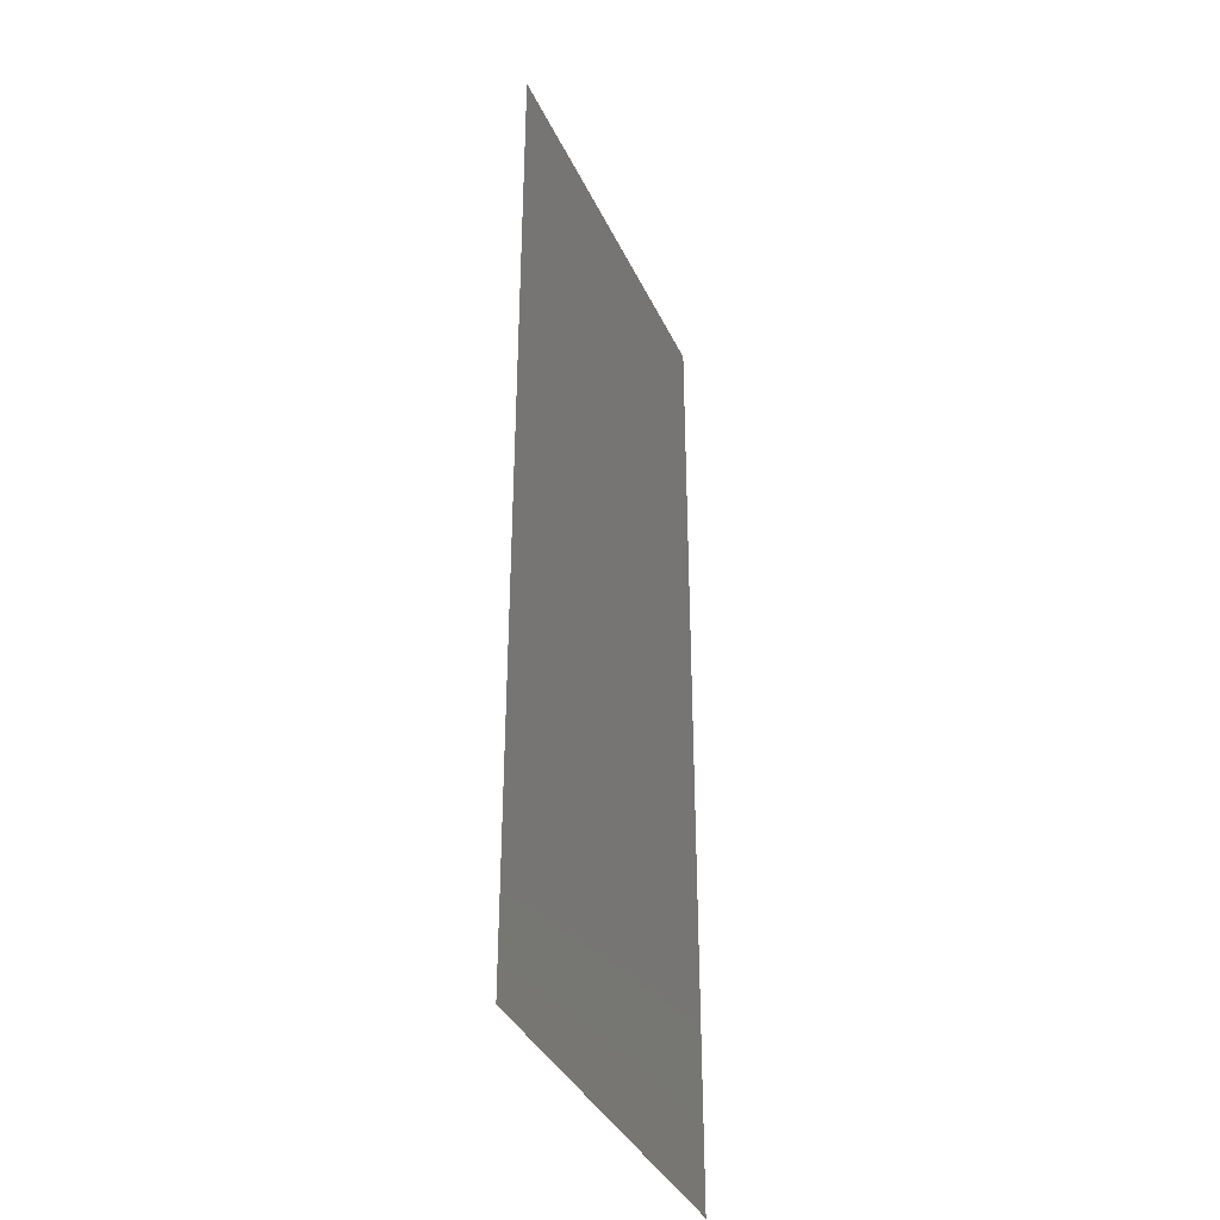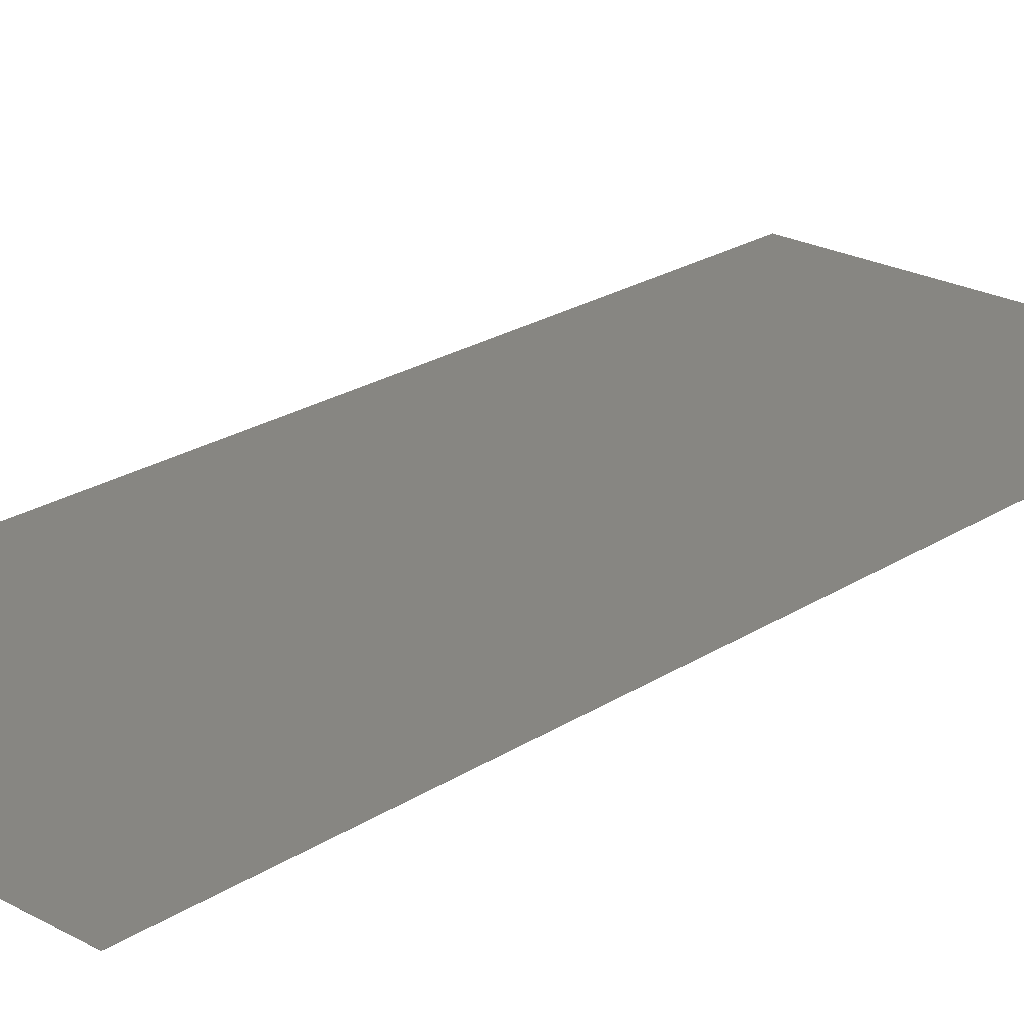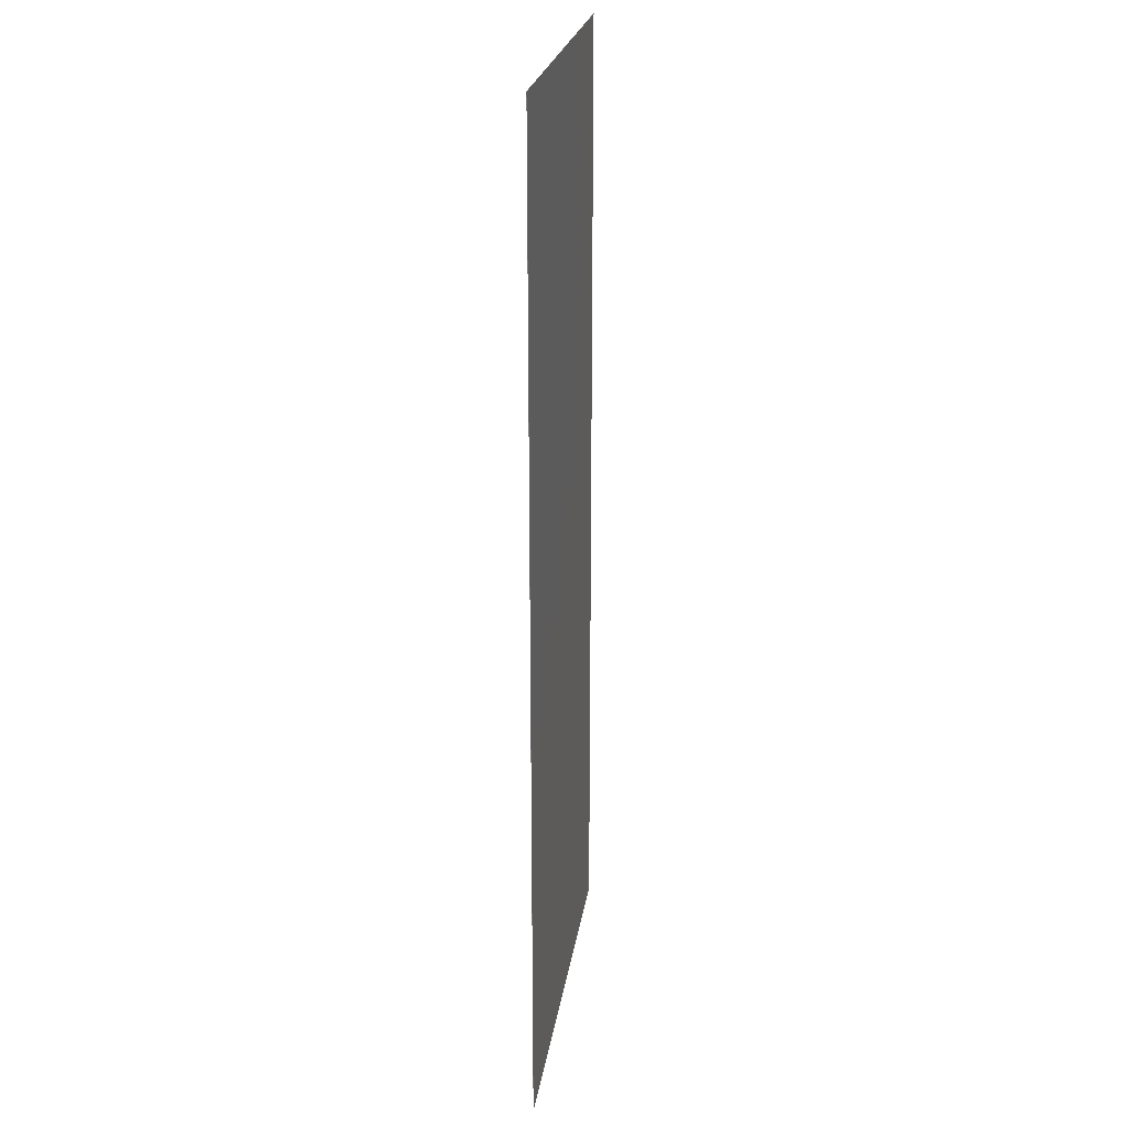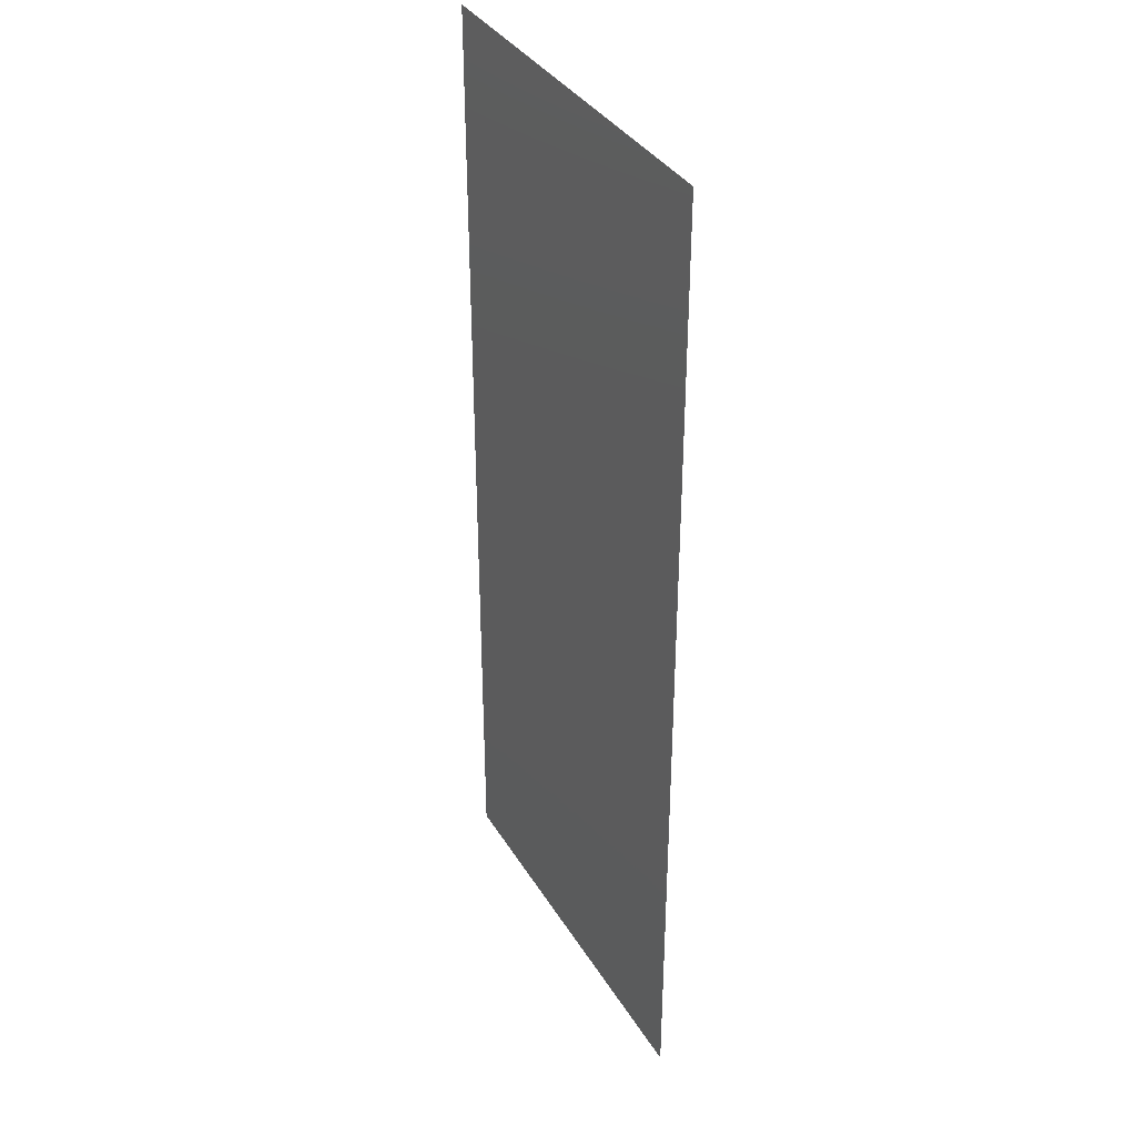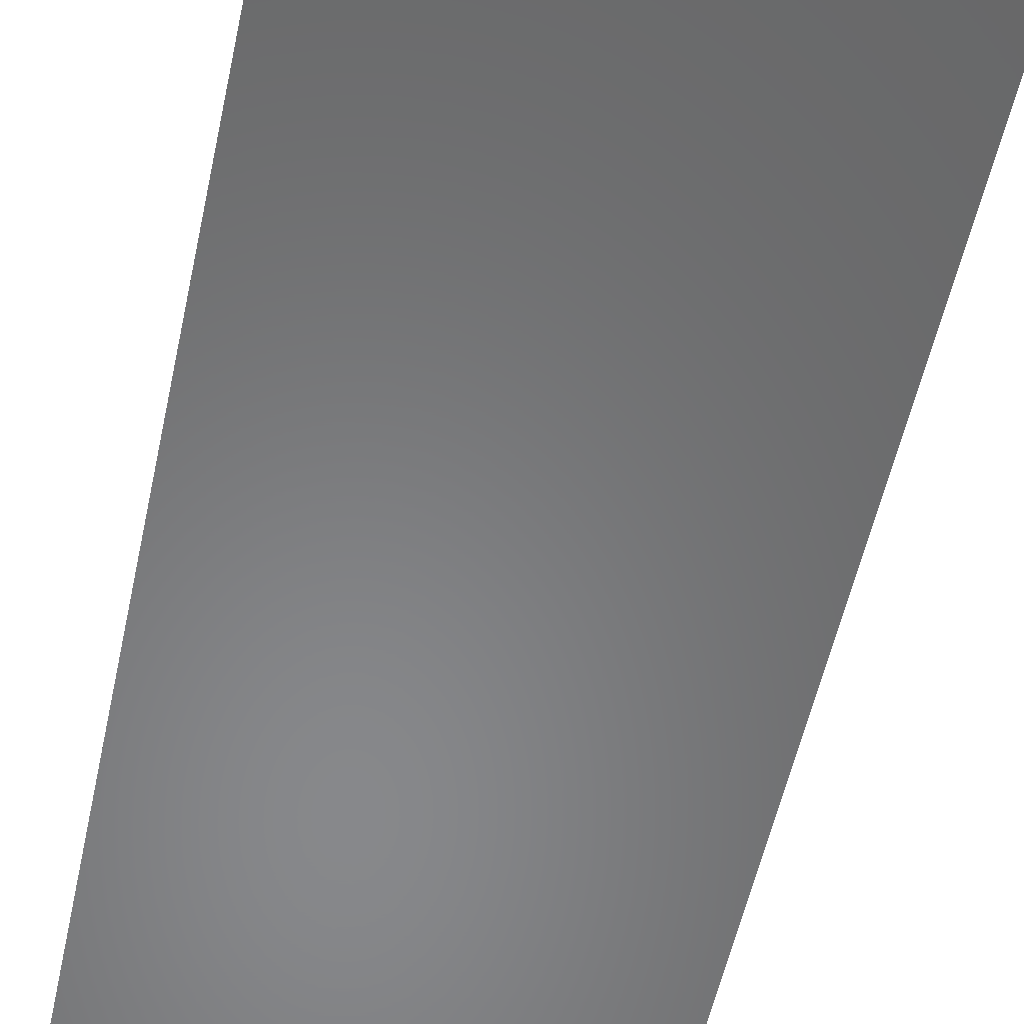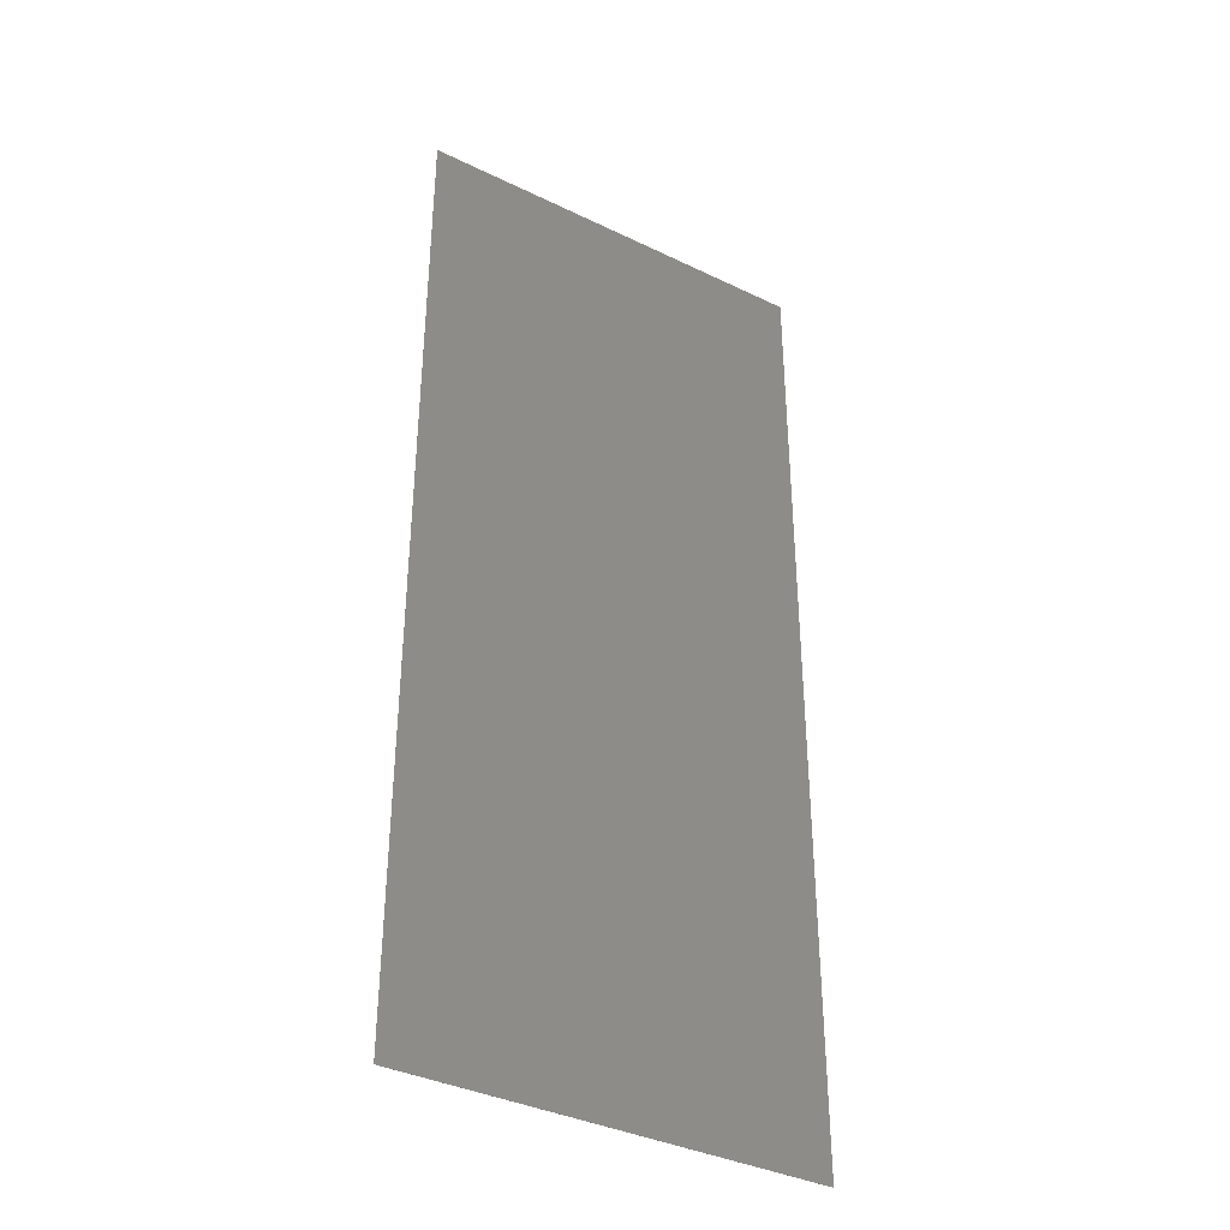
<metadata>
{"format":"stl","ext":"stl","renderer":"f3d","projection":"perspective","resolution":1024,"background":"white","views":[{"elev":-37.4,"azim":112.9,"up":"+Y"},{"elev":23.0,"azim":-137.3,"up":"+Z"},{"elev":23.0,"azim":98.2,"up":"+Y"},{"elev":36.3,"azim":62.4,"up":"+Y"},{"elev":-54.6,"azim":168.0,"up":"+Z"},{"elev":-37.5,"azim":148.2,"up":"+Y"}]}
</metadata>
<code>
# stl→obj: 242 verts, 480 faces
v 0 1.2 0
v 0.5 1.2 0
v 0 0 0
v 0 2.4 0
v 0.5 2.4 0
v 0 3.6 0
v 0.5 3.6 0
v 0 4.8 0
v 0.5 4.8 0
v 0 6 0
v 0.5 6 0
v 0 7.2 0
v 0.5 7.2 0
v 0 8.4 0
v 0.5 8.4 0
v 0 9.6 0
v 0.5 9.6 0
v 0 10.8 0
v 0.5 10.8 0
v 0 12 0
v 0.5 12 0
v 1 1.2 0
v 0.5 0 0
v 1 2.4 0
v 1 3.6 0
v 1 4.8 0
v 1 6 0
v 1 7.2 0
v 1 8.4 0
v 1 9.6 0
v 1 10.8 0
v 1 12 0
v 1.5 1.2 0
v 1 0 0
v 1.5 2.4 0
v 1.5 3.6 0
v 1.5 4.8 0
v 1.5 6 0
v 1.5 7.2 0
v 1.5 8.4 0
v 1.5 9.6 0
v 1.5 10.8 0
v 1.5 12 0
v 2 1.2 0
v 1.5 0 0
v 2 2.4 0
v 2 3.6 0
v 2 4.8 0
v 2 6 0
v 2 7.2 0
v 2 8.4 0
v 2 9.6 0
v 2 10.8 0
v 2 12 0
v 2.5 1.2 0
v 2 0 0
v 2.5 2.4 0
v 2.5 3.6 0
v 2.5 4.8 0
v 2.5 6 0
v 2.5 7.2 0
v 2.5 8.4 0
v 2.5 9.6 0
v 2.5 10.8 0
v 2.5 12 0
v 3 1.2 0
v 2.5 0 0
v 3 2.4 0
v 3 3.6 0
v 3 4.8 0
v 3 6 0
v 3 7.2 0
v 3 8.4 0
v 3 9.6 0
v 3 10.8 0
v 3 12 0
v 3.5 1.2 0
v 3 0 0
v 3.5 2.4 0
v 3.5 3.6 0
v 3.5 4.8 0
v 3.5 6 0
v 3.5 7.2 0
v 3.5 8.4 0
v 3.5 9.6 0
v 3.5 10.8 0
v 3.5 12 0
v 4 1.2 0
v 3.5 0 0
v 4 2.4 0
v 4 3.6 0
v 4 4.8 0
v 4 6 0
v 4 7.2 0
v 4 8.4 0
v 4 9.6 0
v 4 10.8 0
v 4 12 0
v 4.5 1.2 0
v 4 0 0
v 4.5 2.4 0
v 4.5 3.6 0
v 4.5 4.8 0
v 4.5 6 0
v 4.5 7.2 0
v 4.5 8.4 0
v 4.5 9.6 0
v 4.5 10.8 0
v 4.5 12 0
v 5 1.2 0
v 4.5 0 0
v 5 2.4 0
v 5 3.6 0
v 5 4.8 0
v 5 6 0
v 5 7.2 0
v 5 8.4 0
v 5 9.6 0
v 5 10.8 0
v 5 12 0
v 5 0 0
v 0 0 -0.001
v 0.5 1.2 -0.001
v 0 1.2 -0.001
v 0.5 2.4 -0.001
v 0 2.4 -0.001
v 0.5 3.6 -0.001
v 0 3.6 -0.001
v 0.5 4.8 -0.001
v 0 4.8 -0.001
v 0.5 6 -0.001
v 0 6 -0.001
v 0.5 7.2 -0.001
v 0 7.2 -0.001
v 0.5 8.4 -0.001
v 0 8.4 -0.001
v 0.5 9.6 -0.001
v 0 9.6 -0.001
v 0.5 10.8 -0.001
v 0 10.8 -0.001
v 0.5 12 -0.001
v 0 12 -0.001
v 0.5 0 -0.001
v 1 1.2 -0.001
v 1 2.4 -0.001
v 1 3.6 -0.001
v 1 4.8 -0.001
v 1 6 -0.001
v 1 7.2 -0.001
v 1 8.4 -0.001
v 1 9.6 -0.001
v 1 10.8 -0.001
v 1 12 -0.001
v 1 0 -0.001
v 1.5 1.2 -0.001
v 1.5 2.4 -0.001
v 1.5 3.6 -0.001
v 1.5 4.8 -0.001
v 1.5 6 -0.001
v 1.5 7.2 -0.001
v 1.5 8.4 -0.001
v 1.5 9.6 -0.001
v 1.5 10.8 -0.001
v 1.5 12 -0.001
v 1.5 0 -0.001
v 2 1.2 -0.001
v 2 2.4 -0.001
v 2 3.6 -0.001
v 2 4.8 -0.001
v 2 6 -0.001
v 2 7.2 -0.001
v 2 8.4 -0.001
v 2 9.6 -0.001
v 2 10.8 -0.001
v 2 12 -0.001
v 2 0 -0.001
v 2.5 1.2 -0.001
v 2.5 2.4 -0.001
v 2.5 3.6 -0.001
v 2.5 4.8 -0.001
v 2.5 6 -0.001
v 2.5 7.2 -0.001
v 2.5 8.4 -0.001
v 2.5 9.6 -0.001
v 2.5 10.8 -0.001
v 2.5 12 -0.001
v 2.5 0 -0.001
v 3 1.2 -0.001
v 3 2.4 -0.001
v 3 3.6 -0.001
v 3 4.8 -0.001
v 3 6 -0.001
v 3 7.2 -0.001
v 3 8.4 -0.001
v 3 9.6 -0.001
v 3 10.8 -0.001
v 3 12 -0.001
v 3 0 -0.001
v 3.5 1.2 -0.001
v 3.5 2.4 -0.001
v 3.5 3.6 -0.001
v 3.5 4.8 -0.001
v 3.5 6 -0.001
v 3.5 7.2 -0.001
v 3.5 8.4 -0.001
v 3.5 9.6 -0.001
v 3.5 10.8 -0.001
v 3.5 12 -0.001
v 3.5 0 -0.001
v 4 1.2 -0.001
v 4 2.4 -0.001
v 4 3.6 -0.001
v 4 4.8 -0.001
v 4 6 -0.001
v 4 7.2 -0.001
v 4 8.4 -0.001
v 4 9.6 -0.001
v 4 10.8 -0.001
v 4 12 -0.001
v 4 0 -0.001
v 4.5 1.2 -0.001
v 4.5 2.4 -0.001
v 4.5 3.6 -0.001
v 4.5 4.8 -0.001
v 4.5 6 -0.001
v 4.5 7.2 -0.001
v 4.5 8.4 -0.001
v 4.5 9.6 -0.001
v 4.5 10.8 -0.001
v 4.5 12 -0.001
v 4.5 0 -0.001
v 5 1.2 -0.001
v 5 2.4 -0.001
v 5 3.6 -0.001
v 5 4.8 -0.001
v 5 6 -0.001
v 5 7.2 -0.001
v 5 8.4 -0.001
v 5 9.6 -0.001
v 5 10.8 -0.001
v 5 12 -0.001
v 5 0 -0.001
f 1 2 3
f 4 5 1
f 6 7 4
f 8 9 6
f 10 11 8
f 12 13 10
f 14 15 12
f 16 17 14
f 18 19 16
f 20 21 18
f 2 22 23
f 5 24 2
f 7 25 5
f 9 26 7
f 11 27 9
f 13 28 11
f 15 29 13
f 17 30 15
f 19 31 17
f 21 32 19
f 22 33 34
f 24 35 22
f 25 36 24
f 26 37 25
f 27 38 26
f 28 39 27
f 29 40 28
f 30 41 29
f 31 42 30
f 32 43 31
f 33 44 45
f 35 46 33
f 36 47 35
f 37 48 36
f 38 49 37
f 39 50 38
f 40 51 39
f 41 52 40
f 42 53 41
f 43 54 42
f 44 55 56
f 46 57 44
f 47 58 46
f 48 59 47
f 49 60 48
f 50 61 49
f 51 62 50
f 52 63 51
f 53 64 52
f 54 65 53
f 55 66 67
f 57 68 55
f 58 69 57
f 59 70 58
f 60 71 59
f 61 72 60
f 62 73 61
f 63 74 62
f 64 75 63
f 65 76 64
f 66 77 78
f 68 79 66
f 69 80 68
f 70 81 69
f 71 82 70
f 72 83 71
f 73 84 72
f 74 85 73
f 75 86 74
f 76 87 75
f 77 88 89
f 79 90 77
f 80 91 79
f 81 92 80
f 82 93 81
f 83 94 82
f 84 95 83
f 85 96 84
f 86 97 85
f 87 98 86
f 88 99 100
f 90 101 88
f 91 102 90
f 92 103 91
f 93 104 92
f 94 105 93
f 95 106 94
f 96 107 95
f 97 108 96
f 98 109 97
f 99 110 111
f 101 112 99
f 102 113 101
f 103 114 102
f 104 115 103
f 105 116 104
f 106 117 105
f 107 118 106
f 108 119 107
f 109 120 108
f 2 23 3
f 5 2 1
f 7 5 4
f 9 7 6
f 11 9 8
f 13 11 10
f 15 13 12
f 17 15 14
f 19 17 16
f 21 19 18
f 22 34 23
f 24 22 2
f 25 24 5
f 26 25 7
f 27 26 9
f 28 27 11
f 29 28 13
f 30 29 15
f 31 30 17
f 32 31 19
f 33 45 34
f 35 33 22
f 36 35 24
f 37 36 25
f 38 37 26
f 39 38 27
f 40 39 28
f 41 40 29
f 42 41 30
f 43 42 31
f 44 56 45
f 46 44 33
f 47 46 35
f 48 47 36
f 49 48 37
f 50 49 38
f 51 50 39
f 52 51 40
f 53 52 41
f 54 53 42
f 55 67 56
f 57 55 44
f 58 57 46
f 59 58 47
f 60 59 48
f 61 60 49
f 62 61 50
f 63 62 51
f 64 63 52
f 65 64 53
f 66 78 67
f 68 66 55
f 69 68 57
f 70 69 58
f 71 70 59
f 72 71 60
f 73 72 61
f 74 73 62
f 75 74 63
f 76 75 64
f 77 89 78
f 79 77 66
f 80 79 68
f 81 80 69
f 82 81 70
f 83 82 71
f 84 83 72
f 85 84 73
f 86 85 74
f 87 86 75
f 88 100 89
f 90 88 77
f 91 90 79
f 92 91 80
f 93 92 81
f 94 93 82
f 95 94 83
f 96 95 84
f 97 96 85
f 98 97 86
f 99 111 100
f 101 99 88
f 102 101 90
f 103 102 91
f 104 103 92
f 105 104 93
f 106 105 94
f 107 106 95
f 108 107 96
f 109 108 97
f 110 121 111
f 112 110 99
f 113 112 101
f 114 113 102
f 115 114 103
f 116 115 104
f 117 116 105
f 118 117 106
f 119 118 107
f 120 119 108
f 122 123 124
f 124 125 126
f 126 127 128
f 128 129 130
f 130 131 132
f 132 133 134
f 134 135 136
f 136 137 138
f 138 139 140
f 140 141 142
f 143 144 123
f 123 145 125
f 125 146 127
f 127 147 129
f 129 148 131
f 131 149 133
f 133 150 135
f 135 151 137
f 137 152 139
f 139 153 141
f 154 155 144
f 144 156 145
f 145 157 146
f 146 158 147
f 147 159 148
f 148 160 149
f 149 161 150
f 150 162 151
f 151 163 152
f 152 164 153
f 165 166 155
f 155 167 156
f 156 168 157
f 157 169 158
f 158 170 159
f 159 171 160
f 160 172 161
f 161 173 162
f 162 174 163
f 163 175 164
f 176 177 166
f 166 178 167
f 167 179 168
f 168 180 169
f 169 181 170
f 170 182 171
f 171 183 172
f 172 184 173
f 173 185 174
f 174 186 175
f 187 188 177
f 177 189 178
f 178 190 179
f 179 191 180
f 180 192 181
f 181 193 182
f 182 194 183
f 183 195 184
f 184 196 185
f 185 197 186
f 198 199 188
f 188 200 189
f 189 201 190
f 190 202 191
f 191 203 192
f 192 204 193
f 193 205 194
f 194 206 195
f 195 207 196
f 196 208 197
f 209 210 199
f 199 211 200
f 200 212 201
f 201 213 202
f 202 214 203
f 203 215 204
f 204 216 205
f 205 217 206
f 206 218 207
f 207 219 208
f 220 221 210
f 210 222 211
f 211 223 212
f 212 224 213
f 213 225 214
f 214 226 215
f 215 227 216
f 216 228 217
f 217 229 218
f 218 230 219
f 231 232 221
f 221 233 222
f 222 234 223
f 223 235 224
f 224 236 225
f 225 237 226
f 226 238 227
f 227 239 228
f 228 240 229
f 229 241 230
f 122 143 123
f 124 123 125
f 126 125 127
f 128 127 129
f 130 129 131
f 132 131 133
f 134 133 135
f 136 135 137
f 138 137 139
f 140 139 141
f 143 154 144
f 123 144 145
f 125 145 146
f 127 146 147
f 129 147 148
f 131 148 149
f 133 149 150
f 135 150 151
f 137 151 152
f 139 152 153
f 154 165 155
f 144 155 156
f 145 156 157
f 146 157 158
f 147 158 159
f 148 159 160
f 149 160 161
f 150 161 162
f 151 162 163
f 152 163 164
f 165 176 166
f 155 166 167
f 156 167 168
f 157 168 169
f 158 169 170
f 159 170 171
f 160 171 172
f 161 172 173
f 162 173 174
f 163 174 175
f 176 187 177
f 166 177 178
f 167 178 179
f 168 179 180
f 169 180 181
f 170 181 182
f 171 182 183
f 172 183 184
f 173 184 185
f 174 185 186
f 187 198 188
f 177 188 189
f 178 189 190
f 179 190 191
f 180 191 192
f 181 192 193
f 182 193 194
f 183 194 195
f 184 195 196
f 185 196 197
f 198 209 199
f 188 199 200
f 189 200 201
f 190 201 202
f 191 202 203
f 192 203 204
f 193 204 205
f 194 205 206
f 195 206 207
f 196 207 208
f 209 220 210
f 199 210 211
f 200 211 212
f 201 212 213
f 202 213 214
f 203 214 215
f 204 215 216
f 205 216 217
f 206 217 218
f 207 218 219
f 220 231 221
f 210 221 222
f 211 222 223
f 212 223 224
f 213 224 225
f 214 225 226
f 215 226 227
f 216 227 228
f 217 228 229
f 218 229 230
f 231 242 232
f 221 232 233
f 222 233 234
f 223 234 235
f 224 235 236
f 225 236 237
f 226 237 238
f 227 238 239
f 228 239 240
f 229 240 241
f 3 124 1
f 124 3 122
f 1 126 4
f 126 1 124
f 4 128 6
f 128 4 126
f 6 130 8
f 130 6 128
f 8 132 10
f 132 8 130
f 10 134 12
f 134 10 132
f 12 136 14
f 136 12 134
f 14 138 16
f 138 14 136
f 16 140 18
f 140 16 138
f 18 142 20
f 142 18 140
f 142 21 20
f 21 142 141
f 141 32 21
f 32 141 153
f 153 43 32
f 43 153 164
f 164 54 43
f 54 164 175
f 175 65 54
f 65 175 186
f 186 76 65
f 76 186 197
f 197 87 76
f 87 197 208
f 208 98 87
f 98 208 219
f 219 109 98
f 109 219 230
f 230 120 109
f 120 230 241
f 242 110 232
f 110 242 121
f 232 112 233
f 112 232 110
f 233 113 234
f 113 233 112
f 234 114 235
f 114 234 113
f 235 115 236
f 115 235 114
f 236 116 237
f 116 236 115
f 237 117 238
f 117 237 116
f 238 118 239
f 118 238 117
f 239 119 240
f 119 239 118
f 240 120 241
f 120 240 119
f 143 3 23
f 3 143 122
f 154 23 34
f 23 154 143
f 165 34 45
f 34 165 154
f 176 45 56
f 45 176 165
f 187 56 67
f 56 187 176
f 198 67 78
f 67 198 187
f 209 78 89
f 78 209 198
f 220 89 100
f 89 220 209
f 231 100 111
f 100 231 220
f 242 111 121
f 111 242 231

</code>
